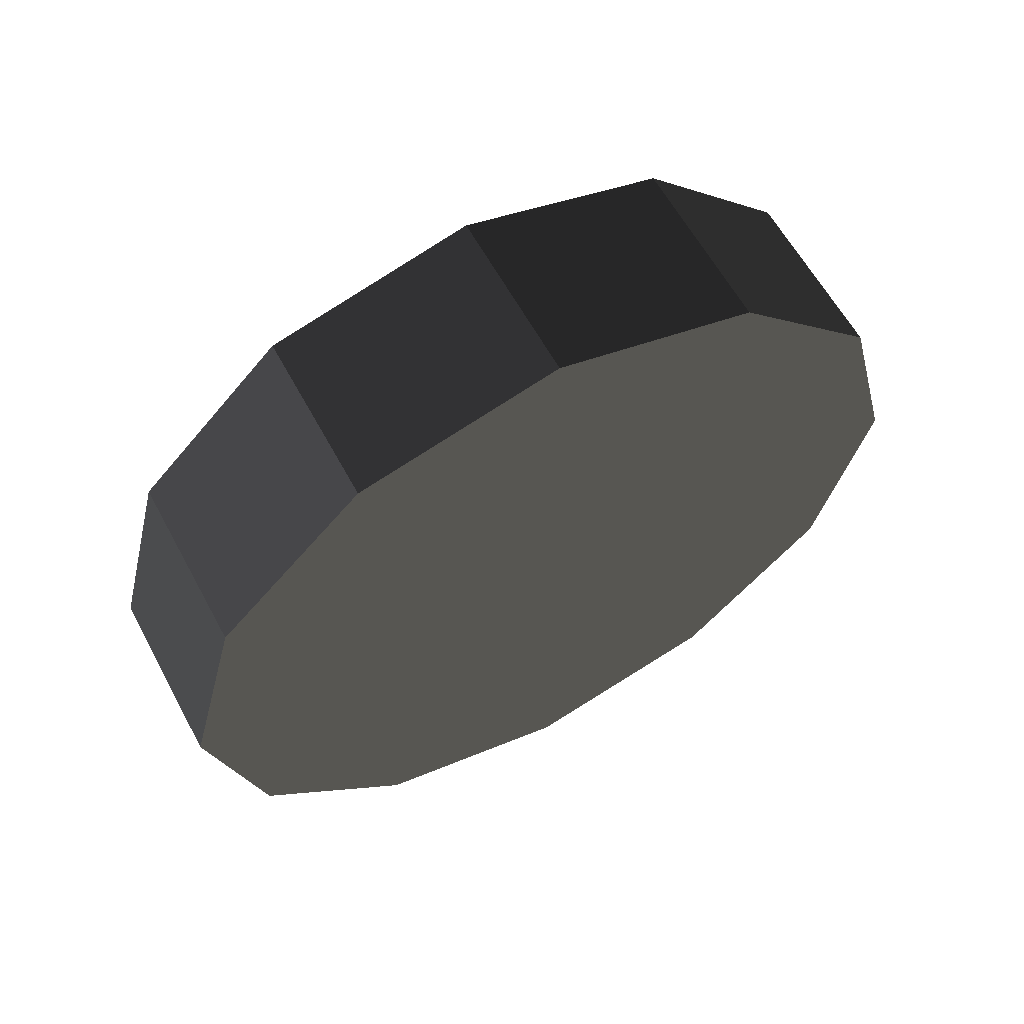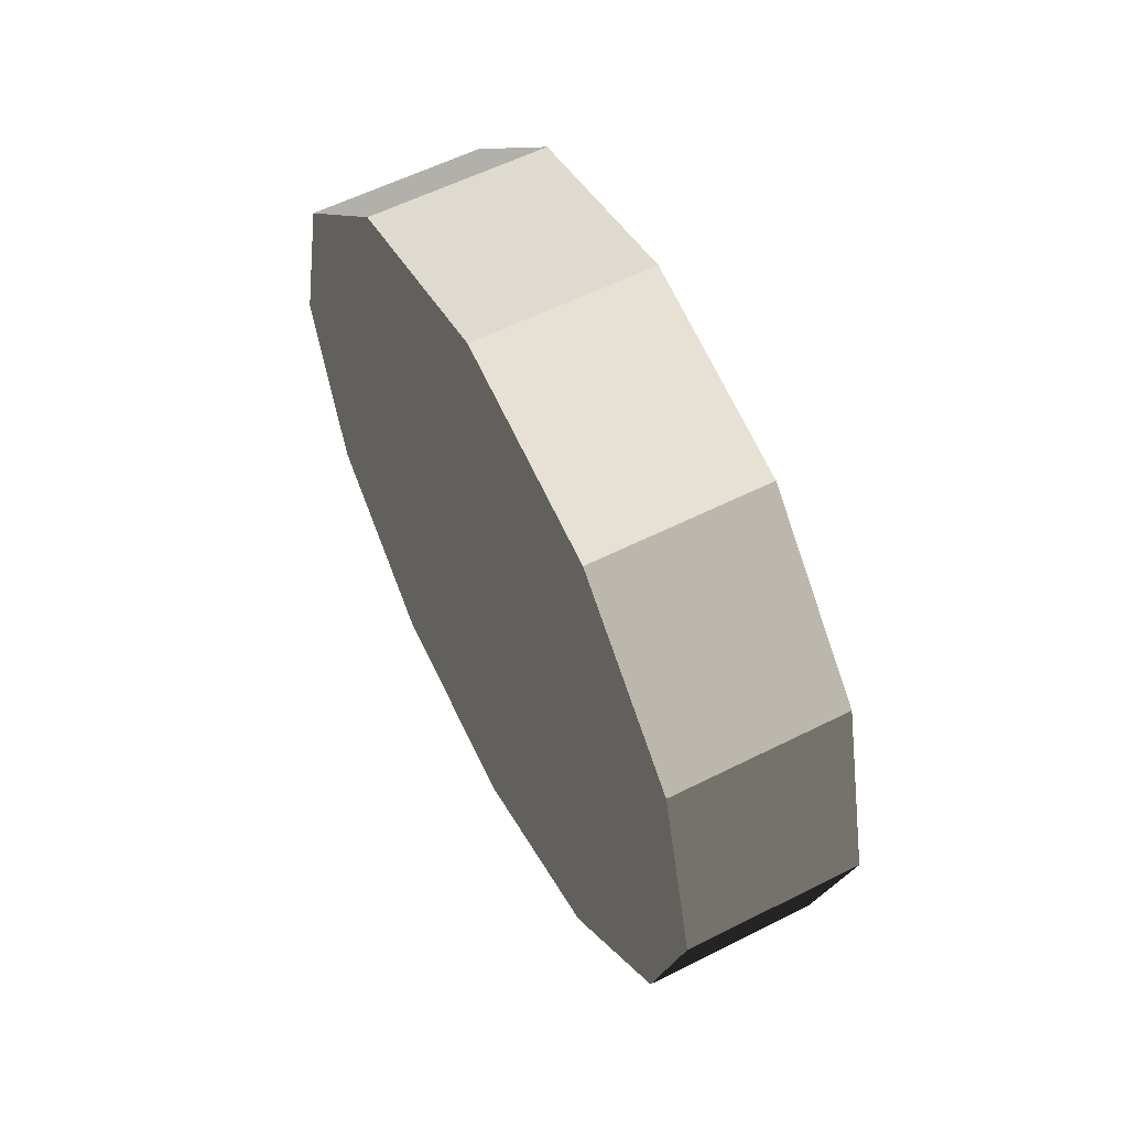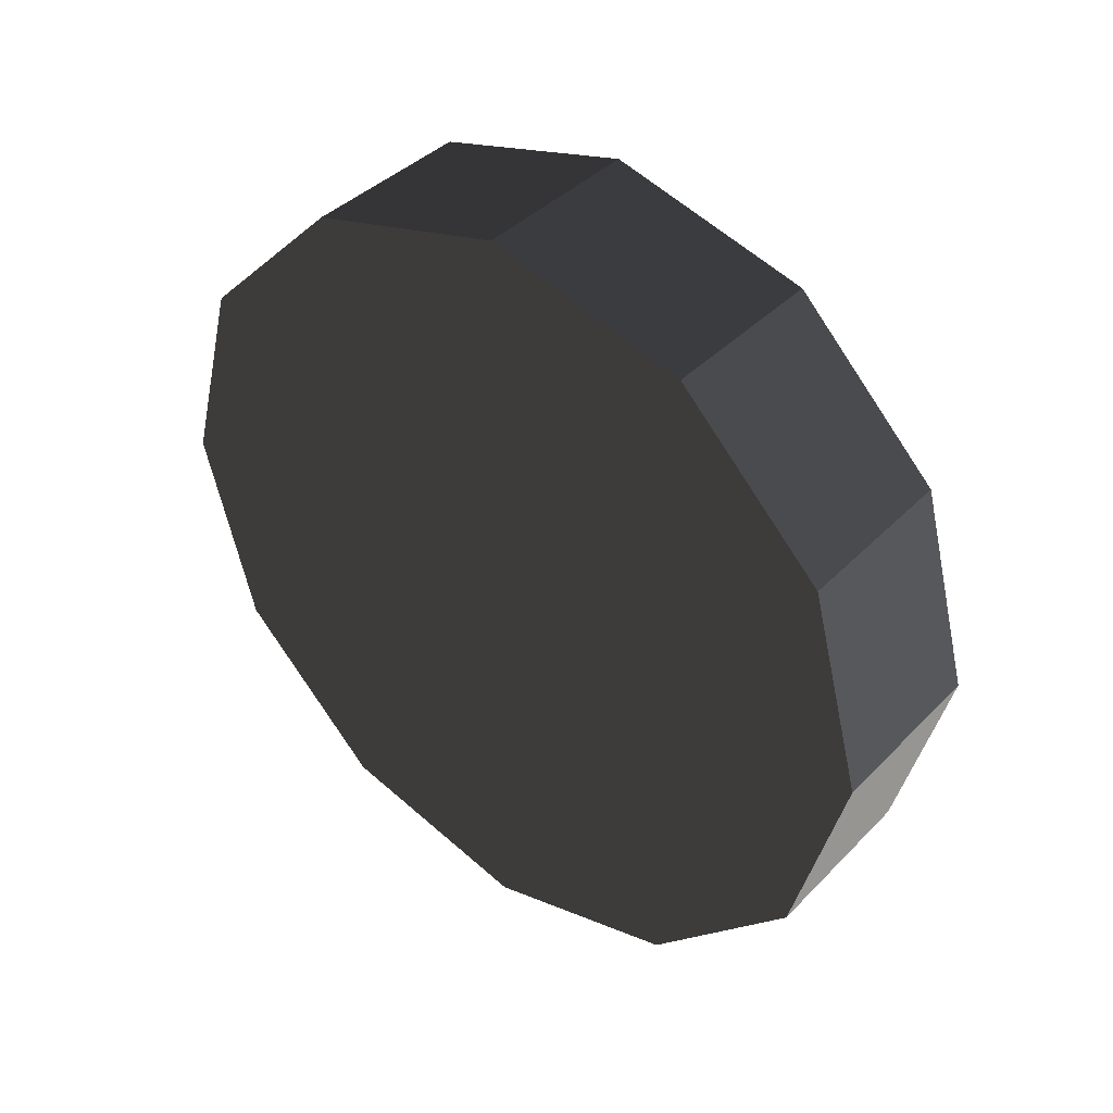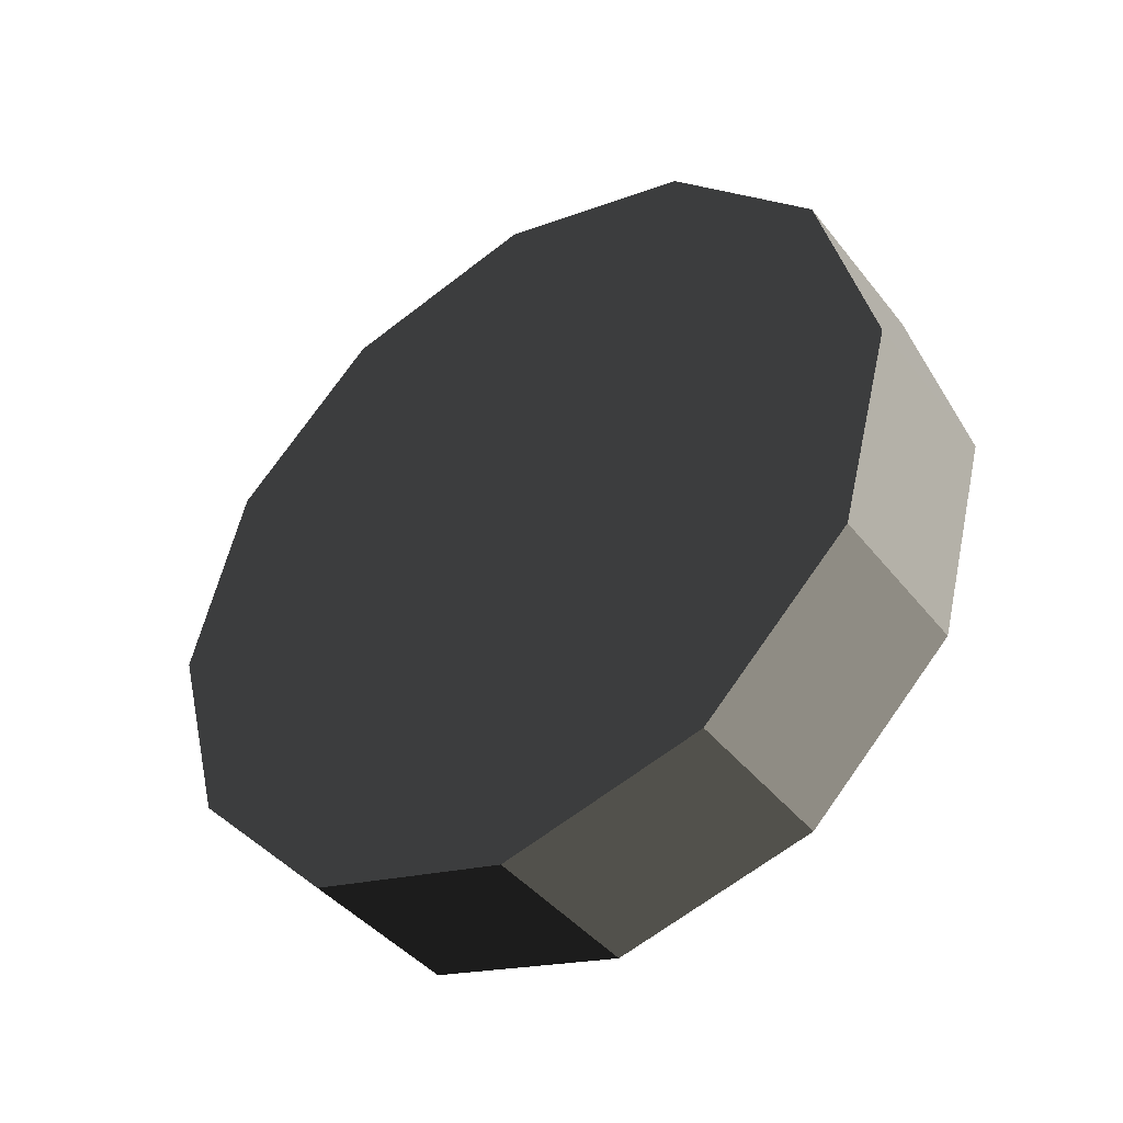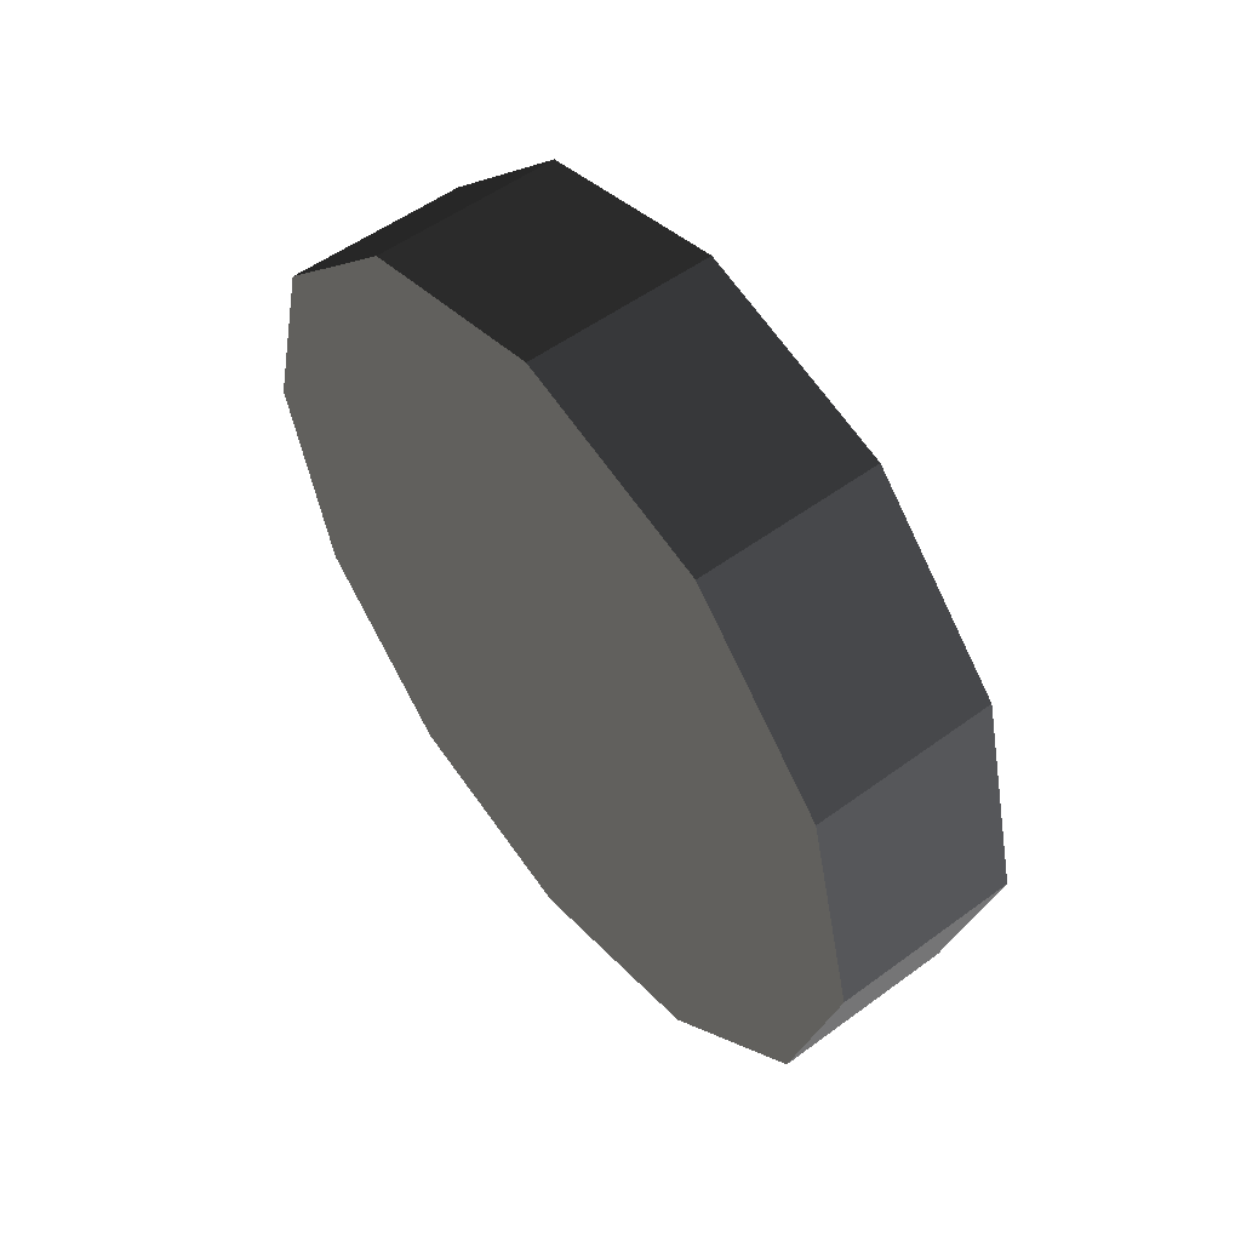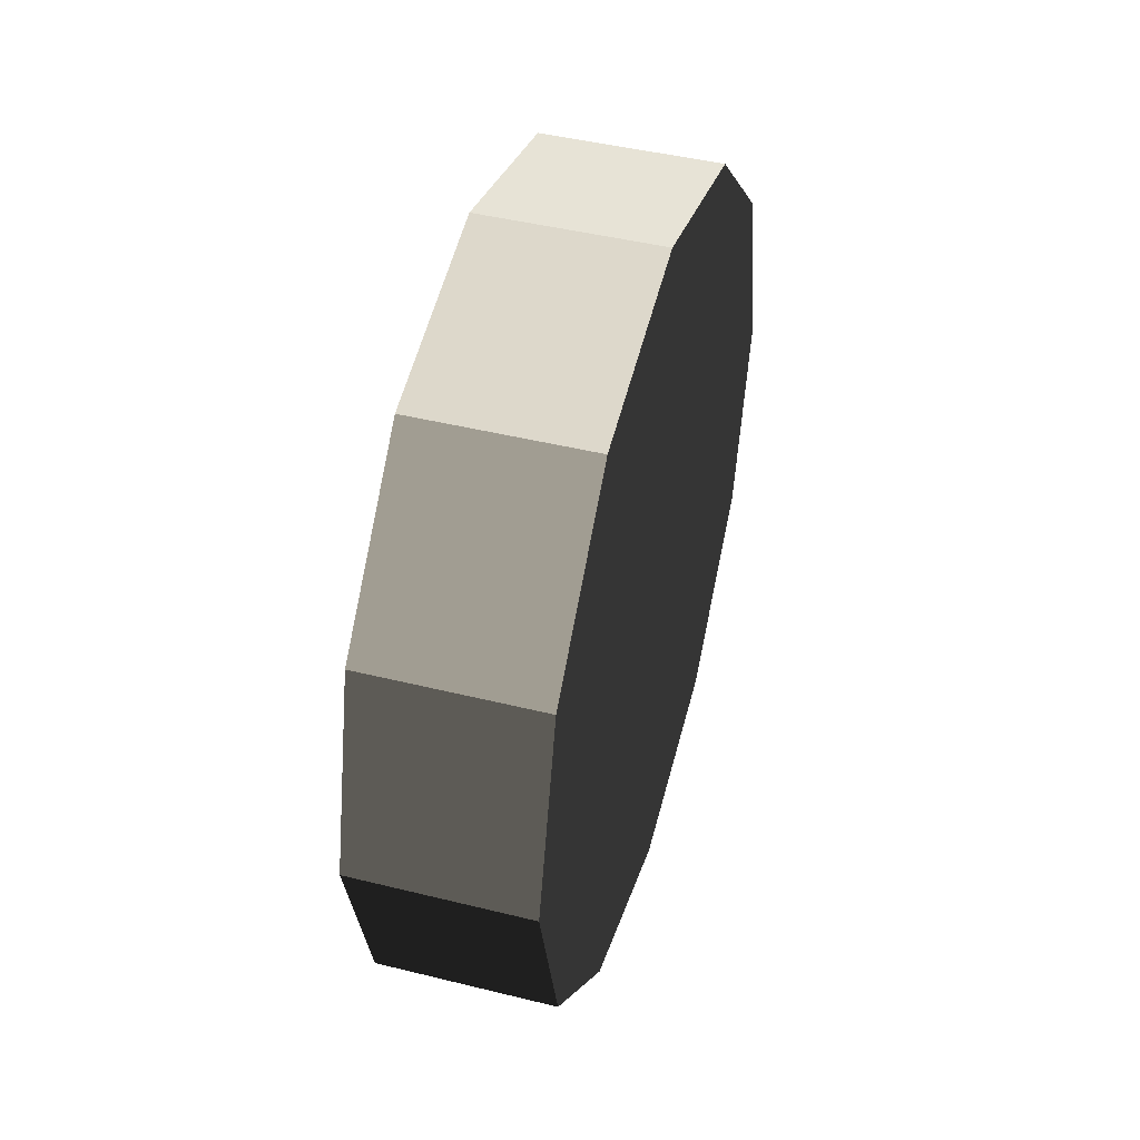
<metadata>
{"format":"obj","ext":"obj","renderer":"f3d","projection":"perspective","resolution":1024,"background":"white","views":[{"elev":61.2,"azim":61.6,"up":"+Z"},{"elev":58.1,"azim":152.5,"up":"+Y"},{"elev":39.7,"azim":129.0,"up":"+Z"},{"elev":-41.9,"azim":124.9,"up":"+Z"},{"elev":54.5,"azim":142.2,"up":"+Z"},{"elev":45.3,"azim":15.9,"up":"+Y"}]}
</metadata>
<code>
v -0.1658 0.6573 -0.3795
v -0.1658 0.3795 -0.6573
v 0.1658 0.6573 -0.3795
v 0.1658 0.3795 -0.6573
v -0.1658 0.3795 -0.6573
v -0.1658 -3.576e-07 -0.759
v 0.1658 0.3795 -0.6573
v 0.1658 -3.576e-07 -0.759
v -0.1658 -3.576e-07 -0.759
v -0.1658 -0.3795 -0.6573
v 0.1658 -3.576e-07 -0.759
v 0.1658 -0.3795 -0.6573
v -0.1658 -0.3795 -0.6573
v -0.1658 -0.6573 -0.3795
v 0.1658 -0.3795 -0.6573
v 0.1658 -0.6573 -0.3795
v -0.1658 -0.6573 -0.3795
v -0.1658 -0.759 -8.943e-07
v 0.1658 -0.6573 -0.3795
v 0.1658 -0.759 7.774e-06
v -0.1658 -0.759 -8.943e-07
v -0.1658 -0.6573 0.3795
v 0.1658 -0.759 7.774e-06
v 0.1658 -0.6573 0.3795
v -0.1658 -0.6573 0.3795
v -0.1658 -0.3795 0.6573
v 0.1658 -0.6573 0.3795
v 0.1658 -0.3795 0.6573
v -0.1658 -0.3795 0.6573
v -0.1658 -3.576e-07 0.759
v 0.1658 -0.3795 0.6573
v 0.1658 -3.576e-07 0.759
v -0.1658 -3.576e-07 0.759
v -0.1658 0.3795 0.6573
v 0.1658 -3.576e-07 0.759
v 0.1658 0.3795 0.6573
v -0.1658 0.3795 0.6573
v -0.1658 0.6573 0.3795
v 0.1658 0.3795 0.6573
v 0.1658 0.6573 0.3795
v -0.1658 0.6573 0.3795
v -0.1658 0.759 -8.943e-07
v 0.1658 0.6573 0.3795
v 0.1658 0.759 7.774e-06
v -0.1658 0.759 -8.943e-07
v -0.1658 0.6573 -0.3795
v 0.1658 0.759 7.774e-06
v 0.1658 0.6573 -0.3795
v 0.1658 0.6573 -0.3795
v 0.1658 0.3795 -0.6573
v 0.1658 -3.576e-07 7.774e-06
v 0.1658 -3.576e-07 -0.759
v 0.1658 -0.3795 -0.6573
v 0.1658 -0.6573 -0.3795
v 0.1658 -0.759 7.774e-06
v 0.1658 -0.6573 0.3795
v 0.1658 -0.3795 0.6573
v 0.1658 -3.576e-07 0.759
v 0.1658 0.3795 0.6573
v 0.1658 0.6573 0.3795
v 0.1658 0.759 7.774e-06
v -0.1658 0.3795 -0.6573
v -0.1658 0.6573 -0.3795
v -0.1658 -3.576e-07 -0.759
v -0.1658 -0.3795 -0.6573
v -0.1658 -0.6573 -0.3795
v -0.1658 -0.759 -8.943e-07
v -0.1658 -0.6573 0.3795
v -0.1658 -0.3795 0.6573
v -0.1658 -3.576e-07 0.759
v -0.1658 0.3795 0.6573
v -0.1658 0.6573 0.3795
v -0.1658 0.759 -8.943e-07
g wheel_fr1_577_130
f 1 3 2
f 2 3 4
f 5 7 6
f 6 7 8
f 9 11 10
f 10 11 12
f 13 15 14
f 14 15 16
f 17 19 18
f 18 19 20
f 21 23 22
f 22 23 24
f 25 27 26
f 26 27 28
f 29 31 30
f 30 31 32
f 33 35 34
f 34 35 36
f 37 39 38
f 38 39 40
f 41 43 42
f 42 43 44
f 45 47 46
f 46 47 48
f 49 51 50
f 50 51 52
f 52 51 53
f 53 51 54
f 54 51 55
f 55 51 56
f 56 51 57
f 57 51 58
f 58 51 59
f 59 51 60
f 60 51 61
f 61 51 49
f 62 64 63
f 64 65 63
f 65 66 63
f 66 67 63
f 67 68 63
f 68 69 63
f 69 70 63
f 70 71 63
f 71 72 63
f 72 73 63

</code>
